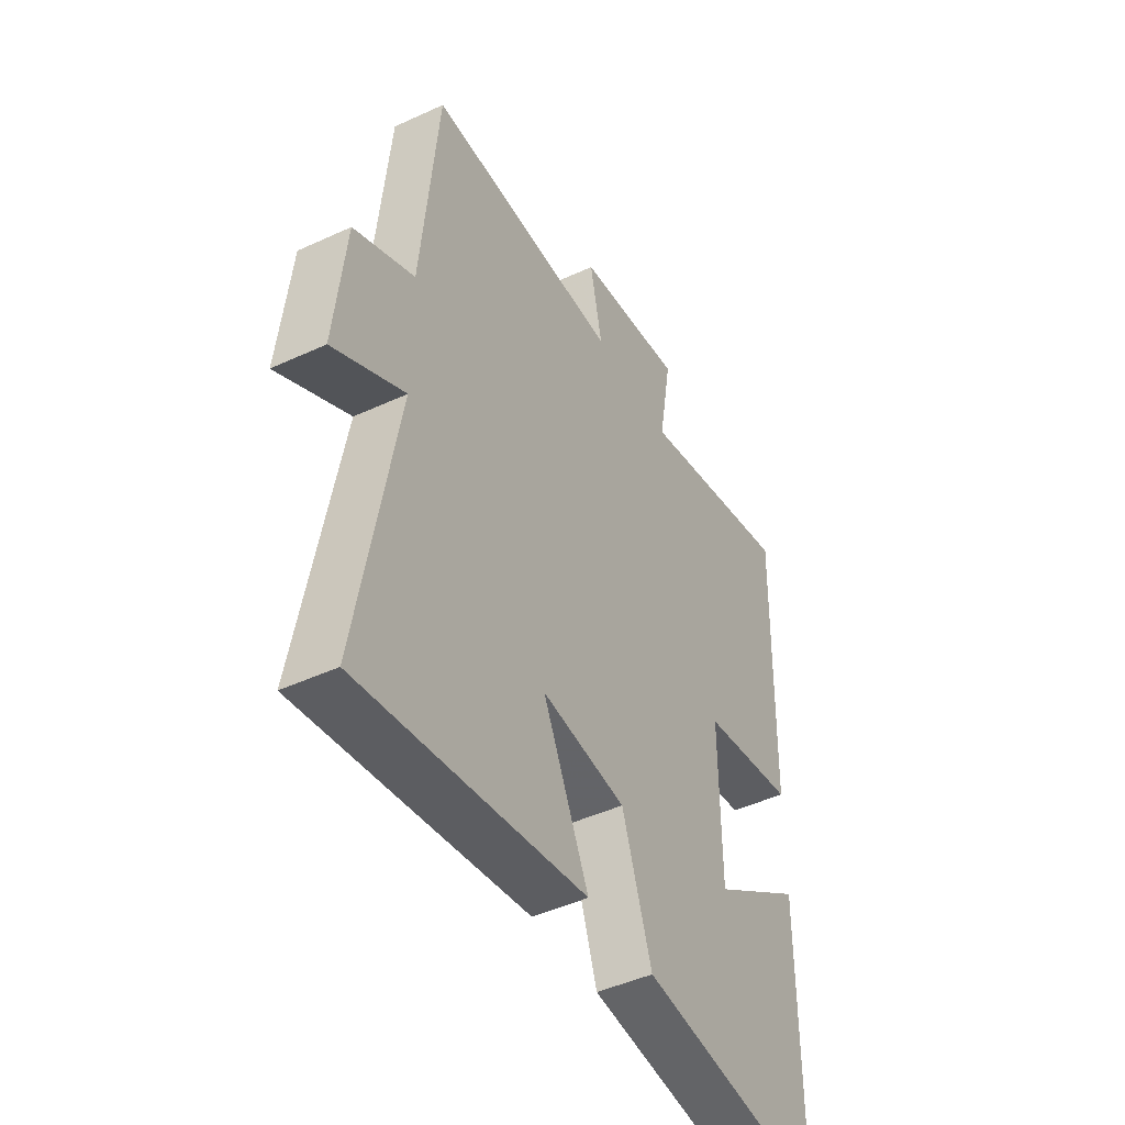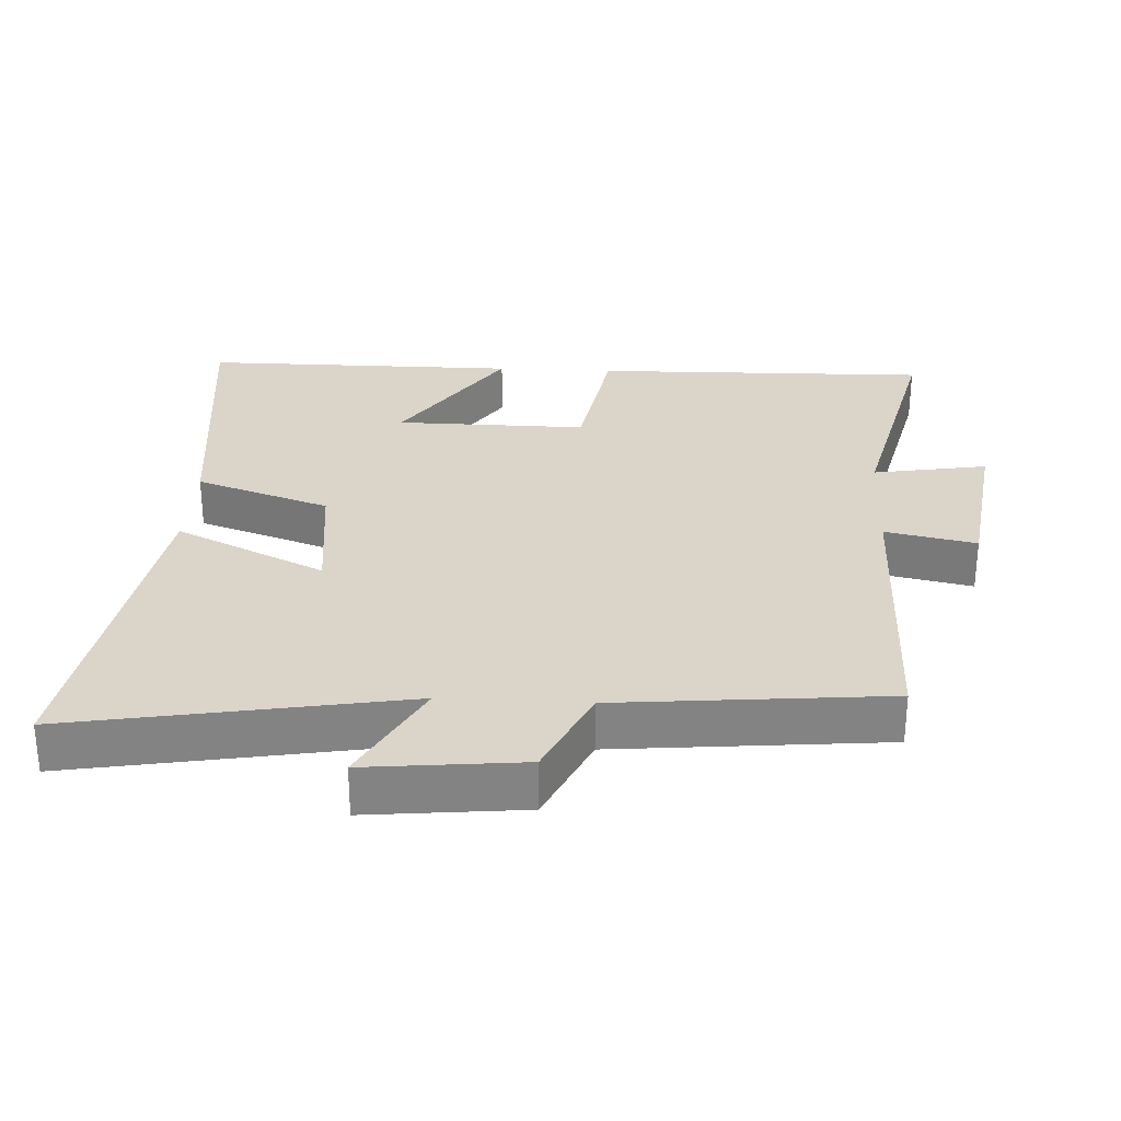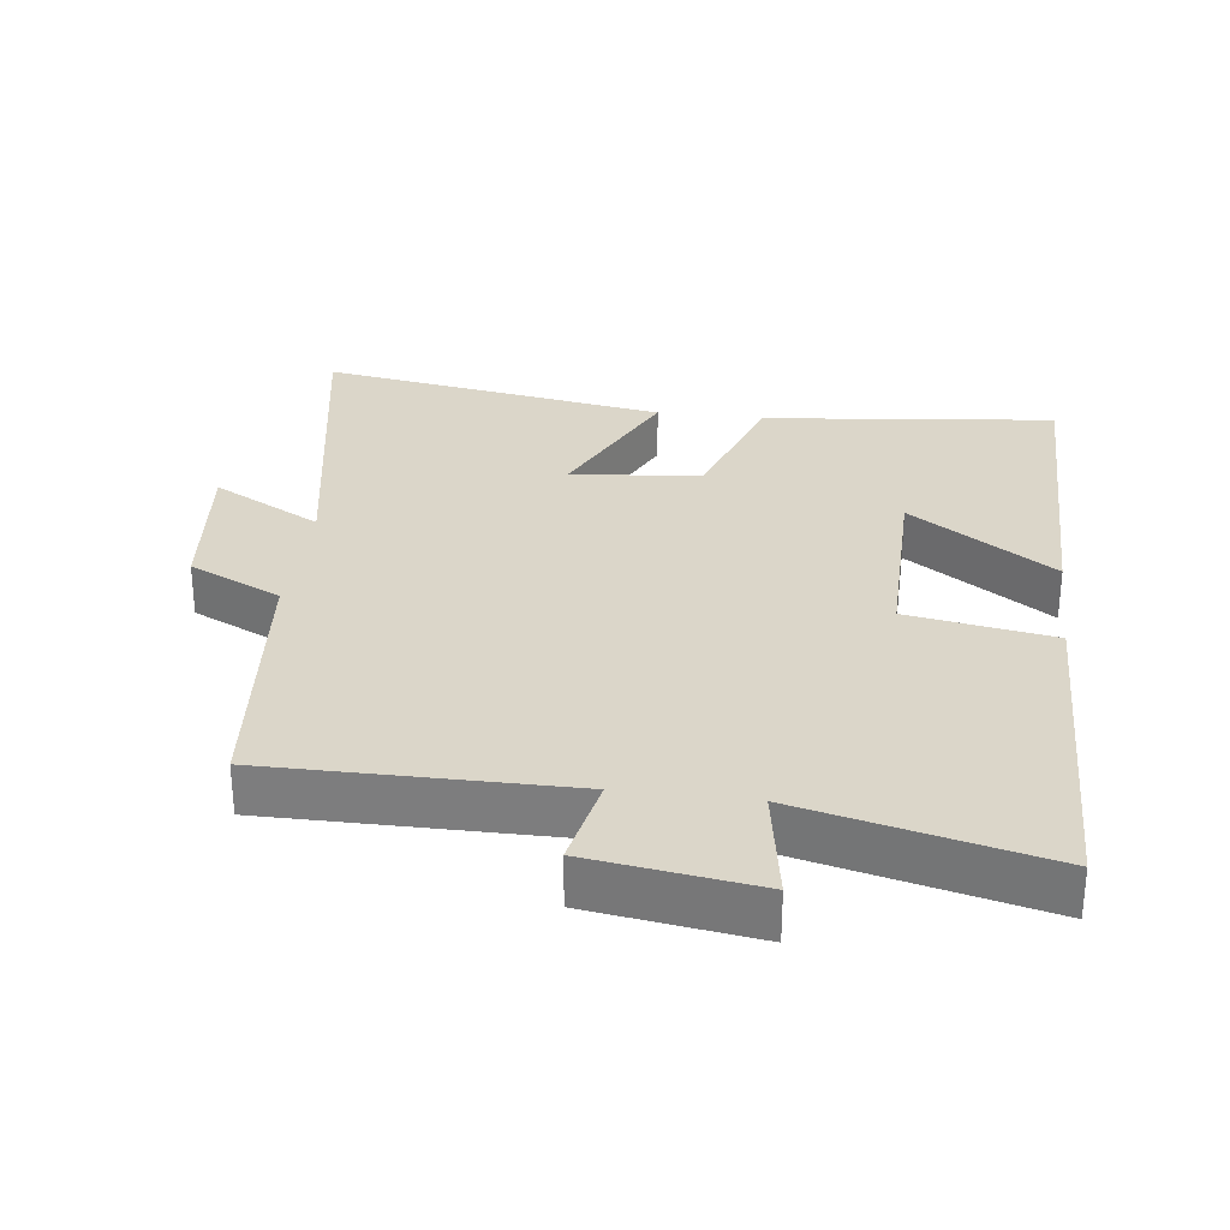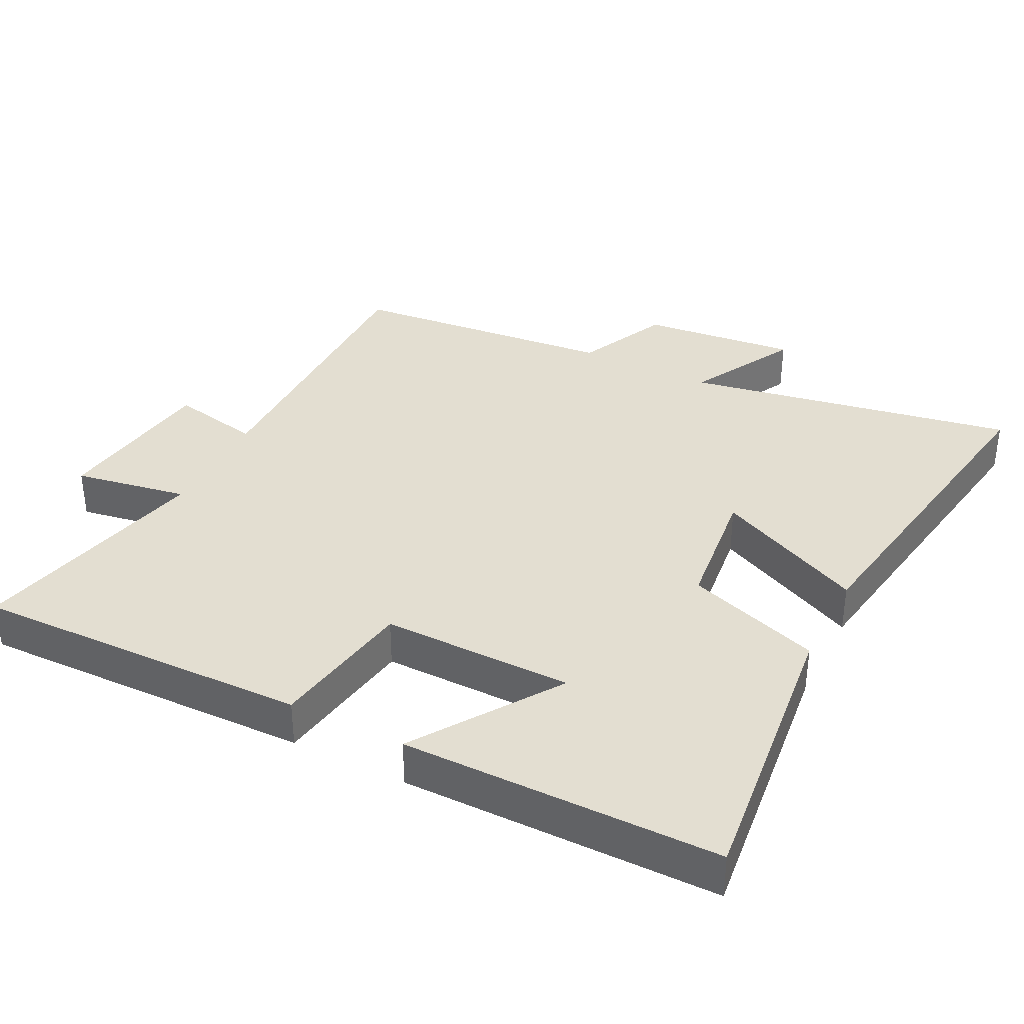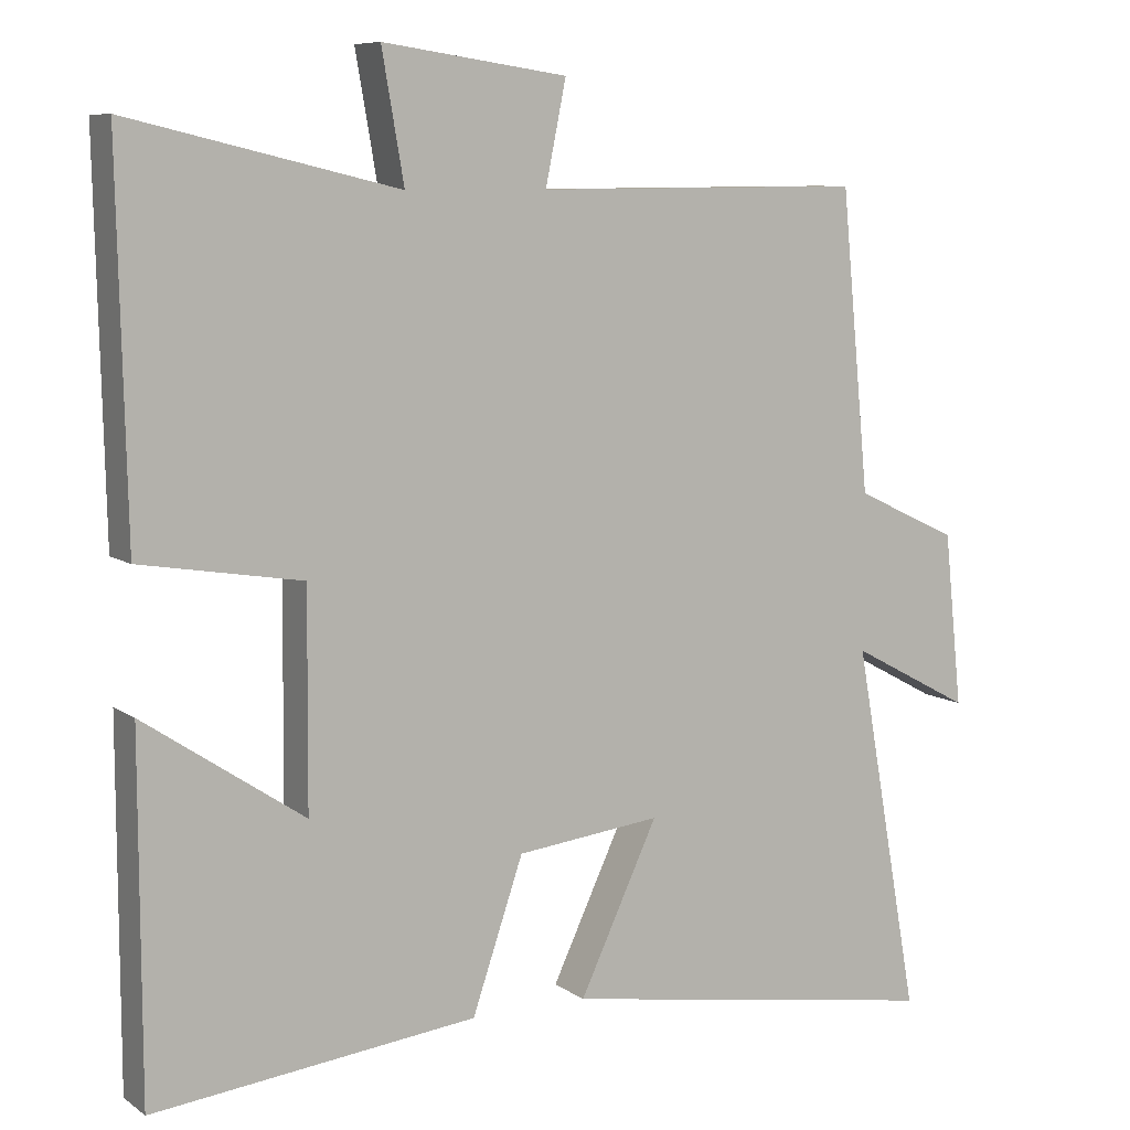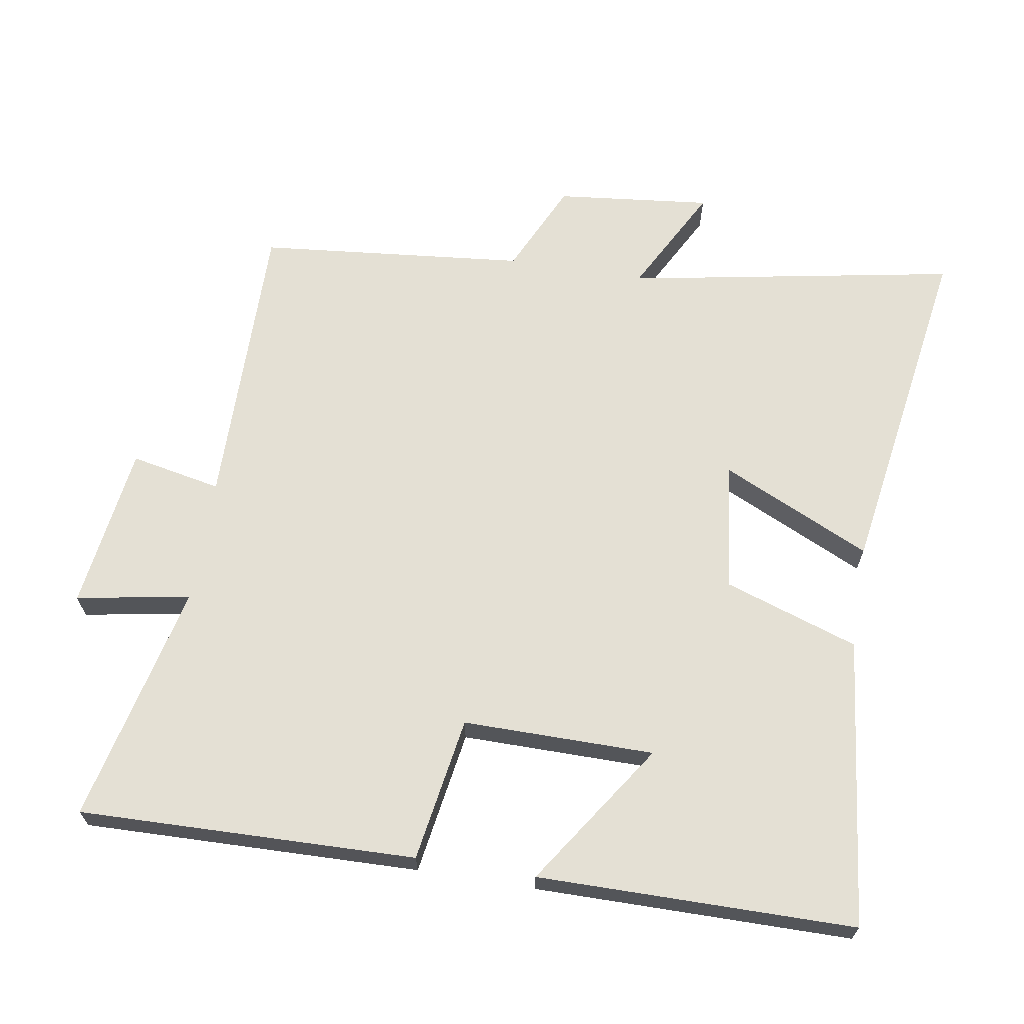
<metadata>
{"format":"obj","ext":"obj","renderer":"f3d","projection":"perspective","resolution":1024,"background":"white","views":[{"elev":-45.8,"azim":-62.0,"up":"+Z"},{"elev":29.2,"azim":-86.9,"up":"+Y"},{"elev":29.8,"azim":7.3,"up":"+Y"},{"elev":36.3,"azim":116.8,"up":"+Y"},{"elev":8.3,"azim":150.3,"up":"+Z"},{"elev":66.0,"azim":99.2,"up":"+Y"}]}
</metadata>
<code>
v -0.462 0.07 0.503
v -0.028 0.07 0.5
v -0.055 0.07 0.633
v 0.187 0.07 0.667
v 0.158 0.07 0.5
v 0.511 0.07 0.583
v 0.5 0.07 0.09
v 0.288 0.07 0.055
v 0.29 0.07 -0.225
v 0.5 0.07 -0.084
v 0.499 0.07 -0.548
v 0.074 0.07 -0.5
v 0.007 0.07 -0.303
v -0.183 0.07 -0.281
v -0.08 0.07 -0.5
v -0.587 0.07 -0.581
v -0.5 0.07 -0.096
v -0.659 0.07 -0.181
v -0.635 0.07 0.047
v -0.5 0.07 0.11
v -0.462 0 0.503
v -0.028 0 0.5
v -0.055 0 0.633
v 0.187 0 0.667
v 0.158 0 0.5
v 0.511 0 0.583
v 0.5 0 0.09
v 0.288 0 0.055
v 0.29 0 -0.225
v 0.5 0 -0.084
v 0.499 0 -0.548
v 0.074 0 -0.5
v 0.007 0 -0.303
v -0.183 0 -0.281
v -0.08 0 -0.5
v -0.587 0 -0.581
v -0.5 0 -0.096
v -0.659 0 -0.181
v -0.635 0 0.047
v -0.5 0 0.11
f 17 18 19 20
f 17 20 1 2
f 14 15 16 17
f 13 14 17 2
f 12 13 2
f 9 10 11 12
f 8 9 12 2
f 5 6 7 8
f 5 8 2 3
f 3 4 5
f 40 39 38 37
f 22 21 40 37
f 37 36 35 34
f 22 37 34 33
f 22 33 32
f 32 31 30 29
f 22 32 29 28
f 28 27 26 25
f 23 22 28 25
f 25 24 23
f 1 21 22 2
f 2 22 23 3
f 3 23 24 4
f 4 24 25 5
f 5 25 26 6
f 6 26 27 7
f 7 27 28 8
f 8 28 29 9
f 9 29 30 10
f 10 30 31 11
f 11 31 32 12
f 12 32 33 13
f 13 33 34 14
f 14 34 35 15
f 15 35 36 16
f 16 36 37 17
f 17 37 38 18
f 18 38 39 19
f 19 39 40 20
f 20 40 21 1

</code>
